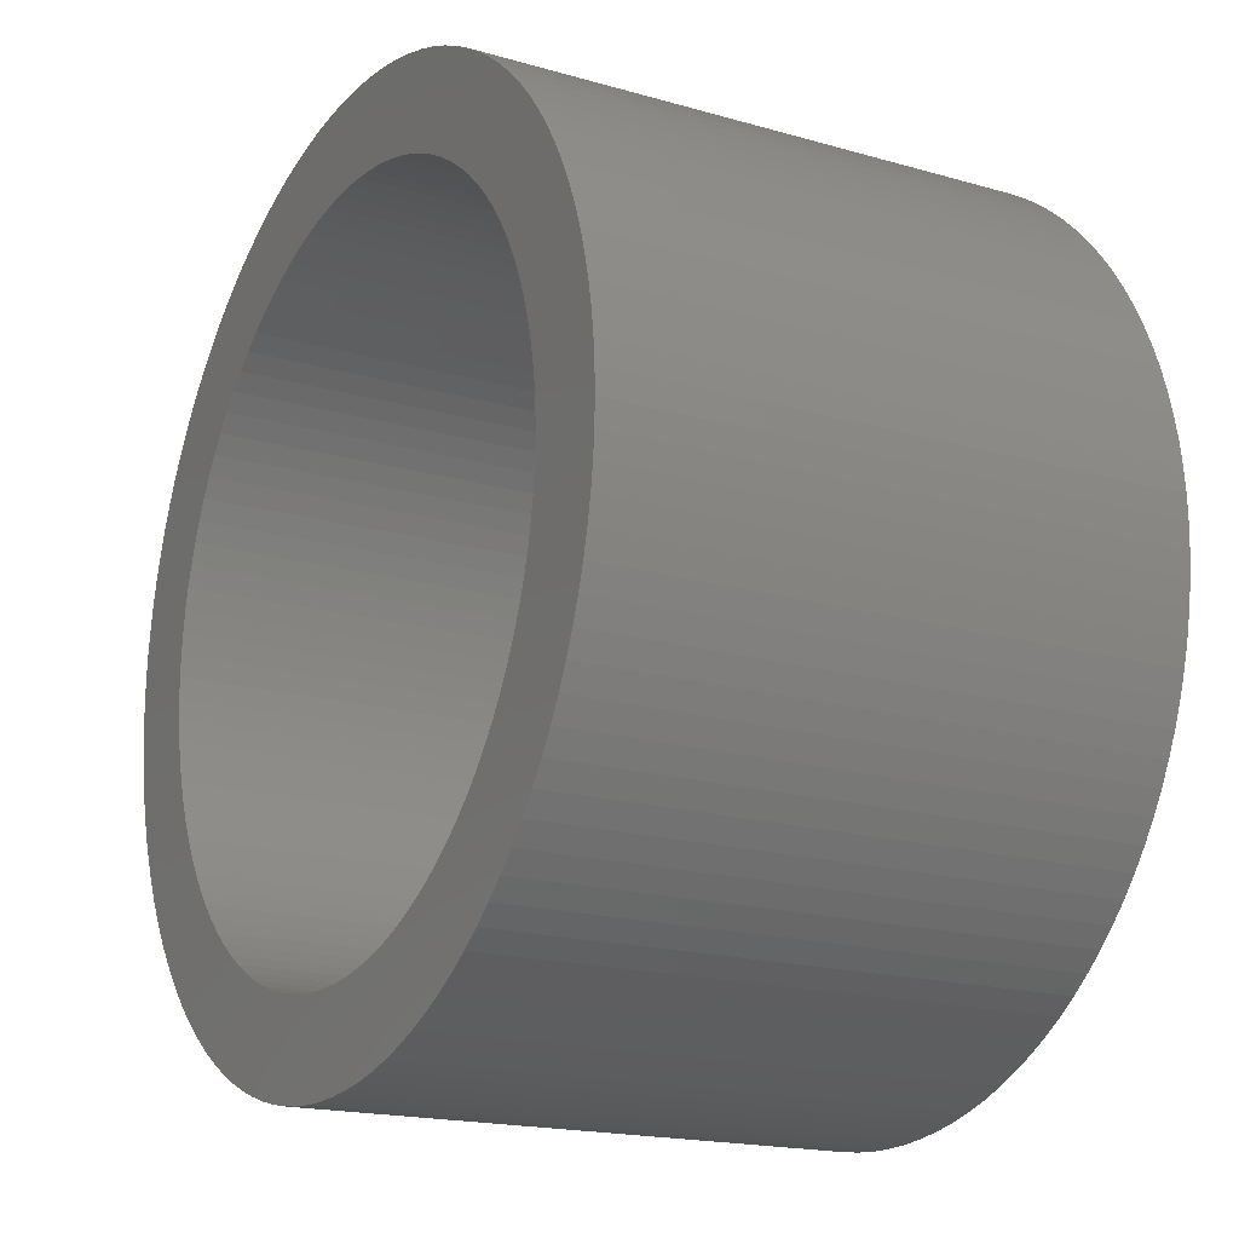
<metadata>
{"format":"stl","ext":"stl","renderer":"f3d","projection":"perspective","resolution":1024,"background":"white","views":[{"elev":-17.9,"azim":-119.5,"up":"+Y"}]}
</metadata>
<code>
# stl→obj: 440 verts, 880 faces
v -11.12 18.4 0
v -19.6 18.57 0
v -9.992 19.04 0
v 19.6 18.57 0
v 11.12 18.4 0
v 9.992 19.04 0
v 1.316e-15 21.5 0
v -1.298 21.46 0
v -16.34 21.49 0
v -15.15 22.35 0
v -13.92 23.14 0
v -12.65 23.85 0
v -11.34 24.5 0
v -9.994 25.08 0
v -8.621 25.59 0
v -7.223 26.02 0
v -5.804 26.37 0
v -4.368 26.64 0
v -2.919 26.84 0
v -1.462 26.96 0
v 1.653e-15 27 0
v 1.462 26.96 0
v 2.919 26.84 0
v 4.368 26.64 0
v 5.804 26.37 0
v 7.223 26.02 0
v 8.621 25.59 0
v 9.994 25.08 0
v 11.34 24.5 0
v 12.65 23.85 0
v 13.92 23.14 0
v 15.15 22.35 0
v 16.34 21.49 0
v 1.298 21.46 0
v -17.48 20.58 0
v -2.592 21.34 0
v -3.875 21.15 0
v -5.145 20.88 0
v -6.396 20.53 0
v -18.57 19.6 0
v -7.624 20.1 0
v -8.824 19.61 0
v -17.48 -20.58 0
v -18.57 -19.6 0
v -8.824 -19.61 0
v -7.624 -20.1 0
v -6.396 -20.53 0
v -5.145 -20.88 0
v -16.34 -21.49 0
v -3.875 -21.15 0
v -2.592 -21.34 0
v -1.298 -21.46 0
v -3.949e-15 -21.5 0
v -2.894e-14 -27 0
v -15.15 -22.35 0
v -1.462 -26.96 0
v -2.919 -26.84 0
v -4.368 -26.64 0
v -5.804 -26.37 0
v -7.223 -26.02 0
v -8.621 -25.59 0
v -9.994 -25.08 0
v -11.34 -24.5 0
v -12.65 -23.85 0
v -13.92 -23.14 0
v 17.48 20.58 0
v 18.57 19.6 0
v 7.624 20.1 0
v 6.396 20.53 0
v 5.145 20.88 0
v 3.875 21.15 0
v 2.592 21.34 0
v 16.34 -21.49 0
v 15.15 -22.35 0
v 1.298 -21.46 0
v 2.592 -21.34 0
v 3.875 -21.15 0
v 5.145 -20.88 0
v 6.396 -20.53 0
v 17.48 -20.58 0
v 13.92 -23.14 0
v 12.65 -23.85 0
v 11.34 -24.5 0
v 9.994 -25.08 0
v 8.621 -25.59 0
v 7.223 -26.02 0
v 5.804 -26.37 0
v 4.368 -26.64 0
v 2.919 -26.84 0
v 1.462 -26.96 0
v -14.26 16.09 0
v -21.49 16.34 0
v -13.26 16.92 0
v -20.58 17.48 0
v -12.21 17.69 0
v -17.69 12.21 0
v -23.85 12.65 0
v -16.92 13.26 0
v -23.14 13.92 0
v -16.09 14.26 0
v -22.35 15.15 0
v -15.2 15.2 0
v -21.15 3.875 0
v -26.64 4.368 0
v -20.88 5.145 0
v -26.37 5.804 0
v -20.53 6.396 0
v -26.02 7.223 0
v -20.1 7.624 0
v -25.59 8.621 0
v -19.61 8.824 0
v -25.08 9.994 0
v -19.04 9.992 0
v -24.5 11.34 0
v -18.4 11.12 0
v -20.53 -6.396 0
v -26.37 -5.804 0
v -20.88 -5.145 0
v -26.64 -4.368 0
v -21.15 -3.875 0
v -26.84 -2.919 0
v -21.34 -2.592 0
v -26.96 -1.462 0
v -21.46 -1.298 0
v -27 3.307e-15 0
v -21.5 2.633e-15 0
v -26.96 1.462 0
v -21.46 1.298 0
v -26.84 2.919 0
v -21.34 2.592 0
v -16.09 -14.26 0
v -23.14 -13.92 0
v -16.92 -13.26 0
v -23.85 -12.65 0
v -17.69 -12.21 0
v -24.5 -11.34 0
v -18.4 -11.12 0
v -25.08 -9.994 0
v -19.04 -9.992 0
v -25.59 -8.621 0
v -19.61 -8.824 0
v -26.02 -7.223 0
v -20.1 -7.624 0
v -12.21 -17.69 0
v -20.58 -17.48 0
v -13.26 -16.92 0
v -21.49 -16.34 0
v -14.26 -16.09 0
v -22.35 -15.15 0
v -15.2 -15.2 0
v -9.992 -19.04 0
v -19.6 -18.57 0
v -11.12 -18.4 0
v 8.824 19.61 0
v 14.26 16.09 0
v 13.26 16.92 0
v 21.49 16.34 0
v 12.21 17.69 0
v 20.58 17.48 0
v 17.69 12.21 0
v 16.92 13.26 0
v 23.85 12.65 0
v 16.09 14.26 0
v 23.14 13.92 0
v 15.2 15.2 0
v 22.35 15.15 0
v 21.15 3.875 0
v 20.88 5.145 0
v 26.64 4.368 0
v 20.53 6.396 0
v 26.37 5.804 0
v 20.1 7.624 0
v 26.02 7.223 0
v 19.61 8.824 0
v 25.59 8.621 0
v 19.04 9.992 0
v 25.08 9.994 0
v 18.4 11.12 0
v 24.5 11.34 0
v 20.53 -6.396 0
v 20.88 -5.145 0
v 26.37 -5.804 0
v 21.15 -3.875 0
v 26.64 -4.368 0
v 21.34 -2.592 0
v 26.84 -2.919 0
v 21.46 -1.298 0
v 26.96 -1.462 0
v 21.5 0 0
v 27 0 0
v 21.46 1.298 0
v 26.96 1.462 0
v 21.34 2.592 0
v 26.84 2.919 0
v 16.09 -14.26 0
v 16.92 -13.26 0
v 23.14 -13.92 0
v 17.69 -12.21 0
v 23.85 -12.65 0
v 18.4 -11.12 0
v 24.5 -11.34 0
v 19.04 -9.992 0
v 25.08 -9.994 0
v 19.61 -8.824 0
v 25.59 -8.621 0
v 20.1 -7.624 0
v 26.02 -7.223 0
v 12.21 -17.69 0
v 13.26 -16.92 0
v 20.58 -17.48 0
v 14.26 -16.09 0
v 21.49 -16.34 0
v 15.2 -15.2 0
v 22.35 -15.15 0
v 8.824 -19.61 0
v 9.992 -19.04 0
v 18.57 -19.6 0
v 11.12 -18.4 0
v 19.6 -18.57 0
v 7.624 -20.1 0
v -9.992 19.04 33
v -19.6 18.57 33
v -11.12 18.4 33
v 9.992 19.04 33
v 11.12 18.4 33
v 19.6 18.57 33
v 1.316e-15 21.5 33
v 1.298 21.46 33
v 16.34 21.49 33
v 15.15 22.35 33
v 13.92 23.14 33
v 12.65 23.85 33
v 11.34 24.5 33
v 9.994 25.08 33
v 8.621 25.59 33
v 7.223 26.02 33
v 5.804 26.37 33
v 4.368 26.64 33
v 2.919 26.84 33
v 1.462 26.96 33
v 1.653e-15 27 33
v -1.462 26.96 33
v -2.919 26.84 33
v -4.368 26.64 33
v -5.804 26.37 33
v -7.223 26.02 33
v -8.621 25.59 33
v -9.994 25.08 33
v -11.34 24.5 33
v -12.65 23.85 33
v -13.92 23.14 33
v -15.15 22.35 33
v -16.34 21.49 33
v -1.298 21.46 33
v -17.48 20.58 33
v -6.396 20.53 33
v -5.145 20.88 33
v -3.875 21.15 33
v -2.592 21.34 33
v -18.57 19.6 33
v -8.824 19.61 33
v -7.624 20.1 33
v -17.48 -20.58 33
v -16.34 -21.49 33
v -5.145 -20.88 33
v -6.396 -20.53 33
v -7.624 -20.1 33
v -8.824 -19.61 33
v -18.57 -19.6 33
v -15.15 -22.35 33
v -2.894e-14 -27 33
v -3.949e-15 -21.5 33
v -1.298 -21.46 33
v -2.592 -21.34 33
v -3.875 -21.15 33
v -13.92 -23.14 33
v -12.65 -23.85 33
v -11.34 -24.5 33
v -9.994 -25.08 33
v -8.621 -25.59 33
v -7.223 -26.02 33
v -5.804 -26.37 33
v -4.368 -26.64 33
v -2.919 -26.84 33
v -1.462 -26.96 33
v 17.48 20.58 33
v 2.592 21.34 33
v 3.875 21.15 33
v 5.145 20.88 33
v 6.396 20.53 33
v 7.624 20.1 33
v 18.57 19.6 33
v 16.34 -21.49 33
v 17.48 -20.58 33
v 6.396 -20.53 33
v 5.145 -20.88 33
v 3.875 -21.15 33
v 2.592 -21.34 33
v 1.298 -21.46 33
v 15.15 -22.35 33
v 1.462 -26.96 33
v 2.919 -26.84 33
v 4.368 -26.64 33
v 5.804 -26.37 33
v 7.223 -26.02 33
v 8.621 -25.59 33
v 9.994 -25.08 33
v 11.34 -24.5 33
v 12.65 -23.85 33
v 13.92 -23.14 33
v -12.21 17.69 33
v -20.58 17.48 33
v -13.26 16.92 33
v -21.49 16.34 33
v -14.26 16.09 33
v -15.2 15.2 33
v -22.35 15.15 33
v -16.09 14.26 33
v -23.14 13.92 33
v -16.92 13.26 33
v -23.85 12.65 33
v -17.69 12.21 33
v -18.4 11.12 33
v -24.5 11.34 33
v -19.04 9.992 33
v -25.08 9.994 33
v -19.61 8.824 33
v -25.59 8.621 33
v -20.1 7.624 33
v -26.02 7.223 33
v -20.53 6.396 33
v -26.37 5.804 33
v -20.88 5.145 33
v -26.64 4.368 33
v -21.15 3.875 33
v -21.34 2.592 33
v -26.84 2.919 33
v -21.46 1.298 33
v -26.96 1.462 33
v -21.5 2.633e-15 33
v -27 3.307e-15 33
v -21.46 -1.298 33
v -26.96 -1.462 33
v -21.34 -2.592 33
v -26.84 -2.919 33
v -21.15 -3.875 33
v -26.64 -4.368 33
v -20.88 -5.145 33
v -26.37 -5.804 33
v -20.53 -6.396 33
v -20.1 -7.624 33
v -26.02 -7.223 33
v -19.61 -8.824 33
v -25.59 -8.621 33
v -19.04 -9.992 33
v -25.08 -9.994 33
v -18.4 -11.12 33
v -24.5 -11.34 33
v -17.69 -12.21 33
v -23.85 -12.65 33
v -16.92 -13.26 33
v -23.14 -13.92 33
v -16.09 -14.26 33
v -15.2 -15.2 33
v -22.35 -15.15 33
v -14.26 -16.09 33
v -21.49 -16.34 33
v -13.26 -16.92 33
v -20.58 -17.48 33
v -12.21 -17.69 33
v -11.12 -18.4 33
v -19.6 -18.57 33
v -9.992 -19.04 33
v 8.824 19.61 33
v 20.58 17.48 33
v 12.21 17.69 33
v 21.49 16.34 33
v 13.26 16.92 33
v 14.26 16.09 33
v 22.35 15.15 33
v 15.2 15.2 33
v 23.14 13.92 33
v 16.09 14.26 33
v 23.85 12.65 33
v 16.92 13.26 33
v 17.69 12.21 33
v 24.5 11.34 33
v 18.4 11.12 33
v 25.08 9.994 33
v 19.04 9.992 33
v 25.59 8.621 33
v 19.61 8.824 33
v 26.02 7.223 33
v 20.1 7.624 33
v 26.37 5.804 33
v 20.53 6.396 33
v 26.64 4.368 33
v 20.88 5.145 33
v 21.15 3.875 33
v 26.84 2.919 33
v 21.34 2.592 33
v 26.96 1.462 33
v 21.46 1.298 33
v 27 0 33
v 21.5 0 33
v 26.96 -1.462 33
v 21.46 -1.298 33
v 26.84 -2.919 33
v 21.34 -2.592 33
v 26.64 -4.368 33
v 21.15 -3.875 33
v 26.37 -5.804 33
v 20.88 -5.145 33
v 20.53 -6.396 33
v 26.02 -7.223 33
v 20.1 -7.624 33
v 25.59 -8.621 33
v 19.61 -8.824 33
v 25.08 -9.994 33
v 19.04 -9.992 33
v 24.5 -11.34 33
v 18.4 -11.12 33
v 23.85 -12.65 33
v 17.69 -12.21 33
v 23.14 -13.92 33
v 16.92 -13.26 33
v 16.09 -14.26 33
v 22.35 -15.15 33
v 15.2 -15.2 33
v 21.49 -16.34 33
v 14.26 -16.09 33
v 20.58 -17.48 33
v 13.26 -16.92 33
v 12.21 -17.69 33
v 19.6 -18.57 33
v 11.12 -18.4 33
v 18.57 -19.6 33
v 9.992 -19.04 33
v 8.824 -19.61 33
v 7.624 -20.1 33
f 1 2 3
f 4 5 6
f 7 8 9
f 7 9 10
f 7 10 11
f 7 11 12
f 7 12 13
f 7 13 14
f 7 14 15
f 7 15 16
f 7 16 17
f 7 17 18
f 7 18 19
f 7 19 20
f 7 20 21
f 7 21 22
f 7 22 23
f 7 23 24
f 7 24 25
f 7 25 26
f 7 26 27
f 7 27 28
f 7 28 29
f 7 29 30
f 7 30 31
f 7 31 32
f 7 32 33
f 7 33 34
f 35 9 8
f 35 8 36
f 35 36 37
f 35 37 38
f 35 38 39
f 40 35 39
f 40 39 41
f 40 41 42
f 40 42 3
f 40 3 2
f 43 44 45
f 43 45 46
f 43 46 47
f 43 47 48
f 43 48 49
f 49 48 50
f 49 50 51
f 49 51 52
f 49 52 53
f 49 53 54
f 49 54 55
f 54 56 57
f 54 57 58
f 54 58 59
f 54 59 60
f 54 60 61
f 54 61 62
f 54 62 63
f 54 63 64
f 54 64 65
f 54 65 55
f 66 67 68
f 66 68 69
f 66 69 70
f 66 70 71
f 66 71 72
f 66 72 34
f 66 34 33
f 73 74 54
f 73 54 53
f 73 53 75
f 73 75 76
f 73 76 77
f 73 77 78
f 73 78 79
f 73 79 80
f 54 74 81
f 54 81 82
f 54 82 83
f 54 83 84
f 54 84 85
f 54 85 86
f 54 86 87
f 54 87 88
f 54 88 89
f 54 89 90
f 91 92 93
f 93 92 94
f 93 94 95
f 95 94 2
f 95 2 1
f 96 97 98
f 98 97 99
f 98 99 100
f 100 99 101
f 100 101 102
f 102 101 92
f 102 92 91
f 103 104 105
f 105 104 106
f 105 106 107
f 107 106 108
f 107 108 109
f 109 108 110
f 109 110 111
f 111 110 112
f 111 112 113
f 113 112 114
f 113 114 115
f 115 114 97
f 115 97 96
f 116 117 118
f 118 117 119
f 118 119 120
f 120 119 121
f 120 121 122
f 122 121 123
f 122 123 124
f 124 123 125
f 124 125 126
f 126 125 127
f 126 127 128
f 128 127 129
f 128 129 130
f 130 129 104
f 130 104 103
f 131 132 133
f 133 132 134
f 133 134 135
f 135 134 136
f 135 136 137
f 137 136 138
f 137 138 139
f 139 138 140
f 139 140 141
f 141 140 142
f 141 142 143
f 143 142 117
f 143 117 116
f 144 145 146
f 146 145 147
f 146 147 148
f 148 147 149
f 148 149 150
f 150 149 132
f 150 132 131
f 45 44 151
f 151 44 152
f 151 152 153
f 153 152 145
f 153 145 144
f 68 67 154
f 154 67 4
f 154 4 6
f 155 156 157
f 157 156 158
f 157 158 159
f 159 158 5
f 159 5 4
f 160 161 162
f 162 161 163
f 162 163 164
f 164 163 165
f 164 165 166
f 166 165 155
f 166 155 157
f 167 168 169
f 169 168 170
f 169 170 171
f 171 170 172
f 171 172 173
f 173 172 174
f 173 174 175
f 175 174 176
f 175 176 177
f 177 176 178
f 177 178 179
f 179 178 160
f 179 160 162
f 180 181 182
f 182 181 183
f 182 183 184
f 184 183 185
f 184 185 186
f 186 185 187
f 186 187 188
f 188 187 189
f 188 189 190
f 190 189 191
f 190 191 192
f 192 191 193
f 192 193 194
f 194 193 167
f 194 167 169
f 195 196 197
f 197 196 198
f 197 198 199
f 199 198 200
f 199 200 201
f 201 200 202
f 201 202 203
f 203 202 204
f 203 204 205
f 205 204 206
f 205 206 207
f 207 206 180
f 207 180 182
f 208 209 210
f 210 209 211
f 210 211 212
f 212 211 213
f 212 213 214
f 214 213 195
f 214 195 197
f 215 216 217
f 217 216 218
f 217 218 219
f 219 218 208
f 219 208 210
f 79 220 80
f 80 220 215
f 80 215 217
f 221 222 223
f 224 225 226
f 227 228 229
f 227 229 230
f 227 230 231
f 227 231 232
f 227 232 233
f 227 233 234
f 227 234 235
f 227 235 236
f 227 236 237
f 227 237 238
f 227 238 239
f 227 239 240
f 227 240 241
f 227 241 242
f 227 242 243
f 227 243 244
f 227 244 245
f 227 245 246
f 227 246 247
f 227 247 248
f 227 248 249
f 227 249 250
f 227 250 251
f 227 251 252
f 227 252 253
f 227 253 254
f 255 256 257
f 255 257 258
f 255 258 259
f 255 259 254
f 255 254 253
f 260 222 221
f 260 221 261
f 260 261 262
f 260 262 256
f 260 256 255
f 263 264 265
f 263 265 266
f 263 266 267
f 263 267 268
f 263 268 269
f 264 270 271
f 264 271 272
f 264 272 273
f 264 273 274
f 264 274 275
f 264 275 265
f 271 270 276
f 271 276 277
f 271 277 278
f 271 278 279
f 271 279 280
f 271 280 281
f 271 281 282
f 271 282 283
f 271 283 284
f 271 284 285
f 286 229 228
f 286 228 287
f 286 287 288
f 286 288 289
f 286 289 290
f 286 290 291
f 286 291 292
f 293 294 295
f 293 295 296
f 293 296 297
f 293 297 298
f 293 298 299
f 293 299 272
f 293 272 271
f 293 271 300
f 271 301 302
f 271 302 303
f 271 303 304
f 271 304 305
f 271 305 306
f 271 306 307
f 271 307 308
f 271 308 309
f 271 309 310
f 271 310 300
f 223 222 311
f 311 222 312
f 311 312 313
f 313 312 314
f 313 314 315
f 315 314 316
f 316 314 317
f 316 317 318
f 318 317 319
f 318 319 320
f 320 319 321
f 320 321 322
f 322 321 323
f 323 321 324
f 323 324 325
f 325 324 326
f 325 326 327
f 327 326 328
f 327 328 329
f 329 328 330
f 329 330 331
f 331 330 332
f 331 332 333
f 333 332 334
f 333 334 335
f 335 334 336
f 336 334 337
f 336 337 338
f 338 337 339
f 338 339 340
f 340 339 341
f 340 341 342
f 342 341 343
f 342 343 344
f 344 343 345
f 344 345 346
f 346 345 347
f 346 347 348
f 348 347 349
f 348 349 350
f 350 349 351
f 351 349 352
f 351 352 353
f 353 352 354
f 353 354 355
f 355 354 356
f 355 356 357
f 357 356 358
f 357 358 359
f 359 358 360
f 359 360 361
f 361 360 362
f 361 362 363
f 363 362 364
f 364 362 365
f 364 365 366
f 366 365 367
f 366 367 368
f 368 367 369
f 368 369 370
f 370 369 371
f 371 369 372
f 371 372 373
f 373 372 269
f 373 269 268
f 224 226 374
f 374 226 292
f 374 292 291
f 226 225 375
f 375 225 376
f 375 376 377
f 377 376 378
f 377 378 379
f 377 379 380
f 380 379 381
f 380 381 382
f 382 381 383
f 382 383 384
f 384 383 385
f 384 385 386
f 384 386 387
f 387 386 388
f 387 388 389
f 389 388 390
f 389 390 391
f 391 390 392
f 391 392 393
f 393 392 394
f 393 394 395
f 395 394 396
f 395 396 397
f 397 396 398
f 397 398 399
f 397 399 400
f 400 399 401
f 400 401 402
f 402 401 403
f 402 403 404
f 404 403 405
f 404 405 406
f 406 405 407
f 406 407 408
f 408 407 409
f 408 409 410
f 410 409 411
f 410 411 412
f 412 411 413
f 412 413 414
f 412 414 415
f 415 414 416
f 415 416 417
f 417 416 418
f 417 418 419
f 419 418 420
f 419 420 421
f 421 420 422
f 421 422 423
f 423 422 424
f 423 424 425
f 425 424 426
f 425 426 427
f 425 427 428
f 428 427 429
f 428 429 430
f 430 429 431
f 430 431 432
f 432 431 433
f 432 433 434
f 432 434 435
f 435 434 436
f 435 436 437
f 437 436 438
f 437 438 439
f 437 439 294
f 294 439 440
f 294 440 295
f 7 254 8
f 8 254 259
f 8 259 36
f 36 259 258
f 36 258 37
f 37 258 257
f 37 257 38
f 38 257 256
f 38 256 39
f 39 256 262
f 39 262 41
f 41 262 261
f 41 261 42
f 42 261 221
f 42 221 3
f 3 221 223
f 3 223 1
f 1 223 311
f 1 311 95
f 95 311 313
f 95 313 93
f 93 313 315
f 93 315 91
f 91 315 316
f 91 316 102
f 102 316 318
f 102 318 100
f 100 318 320
f 100 320 98
f 98 320 322
f 98 322 96
f 96 322 323
f 96 323 115
f 115 323 325
f 115 325 113
f 113 325 327
f 113 327 111
f 111 327 329
f 111 329 109
f 109 329 331
f 109 331 107
f 107 331 333
f 107 333 105
f 105 333 335
f 105 335 103
f 103 335 336
f 103 336 130
f 130 336 338
f 130 338 128
f 128 338 340
f 128 340 126
f 254 7 227
f 227 7 34
f 227 34 228
f 228 34 72
f 228 72 287
f 287 72 71
f 287 71 288
f 288 71 70
f 288 70 289
f 289 70 69
f 289 69 290
f 290 69 68
f 290 68 291
f 291 68 154
f 291 154 374
f 374 154 6
f 374 6 224
f 224 6 5
f 224 5 225
f 225 5 158
f 225 158 376
f 376 158 156
f 376 156 378
f 378 156 155
f 378 155 379
f 379 155 165
f 379 165 381
f 381 165 163
f 381 163 383
f 383 163 161
f 383 161 385
f 385 161 160
f 385 160 386
f 386 160 178
f 386 178 388
f 388 178 176
f 388 176 390
f 390 176 174
f 390 174 392
f 392 174 172
f 392 172 394
f 394 172 170
f 394 170 396
f 396 170 168
f 396 168 398
f 398 168 167
f 398 167 399
f 399 167 193
f 399 193 401
f 401 193 191
f 401 191 403
f 403 191 189
f 403 189 405
f 53 299 75
f 75 299 298
f 75 298 76
f 76 298 297
f 76 297 77
f 77 297 296
f 77 296 78
f 78 296 295
f 78 295 79
f 79 295 440
f 79 440 220
f 220 440 439
f 220 439 215
f 215 439 438
f 215 438 216
f 216 438 436
f 216 436 218
f 218 436 434
f 218 434 208
f 208 434 433
f 208 433 209
f 209 433 431
f 209 431 211
f 211 431 429
f 211 429 213
f 213 429 427
f 213 427 195
f 195 427 426
f 195 426 196
f 196 426 424
f 196 424 198
f 198 424 422
f 198 422 200
f 200 422 420
f 200 420 202
f 202 420 418
f 202 418 204
f 204 418 416
f 204 416 206
f 206 416 414
f 206 414 180
f 180 414 413
f 180 413 181
f 181 413 411
f 181 411 183
f 183 411 409
f 183 409 185
f 185 409 407
f 185 407 187
f 187 407 405
f 187 405 189
f 299 53 272
f 272 53 52
f 272 52 273
f 273 52 51
f 273 51 274
f 274 51 50
f 274 50 275
f 275 50 48
f 275 48 265
f 265 48 47
f 265 47 266
f 266 47 46
f 266 46 267
f 267 46 45
f 267 45 268
f 268 45 151
f 268 151 373
f 373 151 153
f 373 153 371
f 371 153 144
f 371 144 370
f 370 144 146
f 370 146 368
f 368 146 148
f 368 148 366
f 366 148 150
f 366 150 364
f 364 150 131
f 364 131 363
f 363 131 133
f 363 133 361
f 361 133 135
f 361 135 359
f 359 135 137
f 359 137 357
f 357 137 139
f 357 139 355
f 355 139 141
f 355 141 353
f 353 141 143
f 353 143 351
f 351 143 116
f 351 116 350
f 350 116 118
f 350 118 348
f 348 118 120
f 348 120 346
f 346 120 122
f 346 122 344
f 344 122 124
f 344 124 342
f 342 124 126
f 342 126 340
f 190 404 188
f 188 404 406
f 188 406 186
f 186 406 408
f 186 408 184
f 184 408 410
f 184 410 182
f 182 410 412
f 182 412 207
f 207 412 415
f 207 415 205
f 205 415 417
f 205 417 203
f 203 417 419
f 203 419 201
f 201 419 421
f 201 421 199
f 199 421 423
f 199 423 197
f 197 423 425
f 197 425 214
f 214 425 428
f 214 428 212
f 212 428 430
f 212 430 210
f 210 430 432
f 210 432 219
f 219 432 435
f 219 435 217
f 217 435 437
f 217 437 80
f 80 437 294
f 80 294 73
f 73 294 293
f 73 293 74
f 74 293 300
f 74 300 81
f 81 300 310
f 81 310 82
f 82 310 309
f 82 309 83
f 83 309 308
f 83 308 84
f 84 308 307
f 84 307 85
f 85 307 306
f 85 306 86
f 86 306 305
f 86 305 87
f 87 305 304
f 87 304 88
f 88 304 303
f 88 303 89
f 89 303 302
f 89 302 90
f 90 302 301
f 90 301 54
f 54 301 271
f 54 271 56
f 56 271 285
f 56 285 57
f 57 285 284
f 57 284 58
f 58 284 283
f 58 283 59
f 59 283 282
f 59 282 60
f 60 282 281
f 60 281 61
f 61 281 280
f 61 280 62
f 62 280 279
f 62 279 63
f 63 279 278
f 63 278 64
f 64 278 277
f 64 277 65
f 65 277 276
f 65 276 55
f 55 276 270
f 55 270 49
f 49 270 264
f 49 264 43
f 43 264 263
f 43 263 44
f 44 263 269
f 44 269 152
f 152 269 372
f 152 372 145
f 145 372 369
f 145 369 147
f 147 369 367
f 147 367 149
f 149 367 365
f 149 365 132
f 132 365 362
f 132 362 134
f 134 362 360
f 134 360 136
f 136 360 358
f 136 358 138
f 138 358 356
f 138 356 140
f 140 356 354
f 140 354 142
f 142 354 352
f 142 352 117
f 117 352 349
f 117 349 119
f 119 349 347
f 119 347 121
f 121 347 345
f 121 345 123
f 123 345 343
f 123 343 125
f 125 343 341
f 125 341 127
f 127 341 339
f 127 339 129
f 129 339 337
f 129 337 104
f 104 337 334
f 104 334 106
f 106 334 332
f 106 332 108
f 108 332 330
f 108 330 110
f 110 330 328
f 110 328 112
f 112 328 326
f 112 326 114
f 114 326 324
f 114 324 97
f 97 324 321
f 97 321 99
f 99 321 319
f 99 319 101
f 101 319 317
f 101 317 92
f 92 317 314
f 92 314 94
f 94 314 312
f 94 312 2
f 2 312 222
f 2 222 40
f 40 222 260
f 40 260 35
f 35 260 255
f 35 255 9
f 9 255 253
f 9 253 10
f 10 253 252
f 10 252 11
f 11 252 251
f 11 251 12
f 12 251 250
f 12 250 13
f 13 250 249
f 13 249 14
f 14 249 248
f 14 248 15
f 15 248 247
f 15 247 16
f 16 247 246
f 16 246 17
f 17 246 245
f 17 245 18
f 18 245 244
f 18 244 19
f 19 244 243
f 19 243 20
f 20 243 242
f 20 242 21
f 21 242 241
f 21 241 22
f 22 241 240
f 22 240 23
f 23 240 239
f 23 239 24
f 24 239 238
f 24 238 25
f 25 238 237
f 25 237 26
f 26 237 236
f 26 236 27
f 27 236 235
f 27 235 28
f 28 235 234
f 28 234 29
f 29 234 233
f 29 233 30
f 30 233 232
f 30 232 31
f 31 232 231
f 31 231 32
f 32 231 230
f 32 230 33
f 33 230 229
f 33 229 66
f 66 229 286
f 66 286 67
f 67 286 292
f 67 292 4
f 4 292 226
f 4 226 159
f 159 226 375
f 159 375 157
f 157 375 377
f 157 377 166
f 166 377 380
f 166 380 164
f 164 380 382
f 164 382 162
f 162 382 384
f 162 384 179
f 179 384 387
f 179 387 177
f 177 387 389
f 177 389 175
f 175 389 391
f 175 391 173
f 173 391 393
f 173 393 171
f 171 393 395
f 171 395 169
f 169 395 397
f 169 397 194
f 194 397 400
f 194 400 192
f 192 400 402
f 192 402 190
f 190 402 404

</code>
